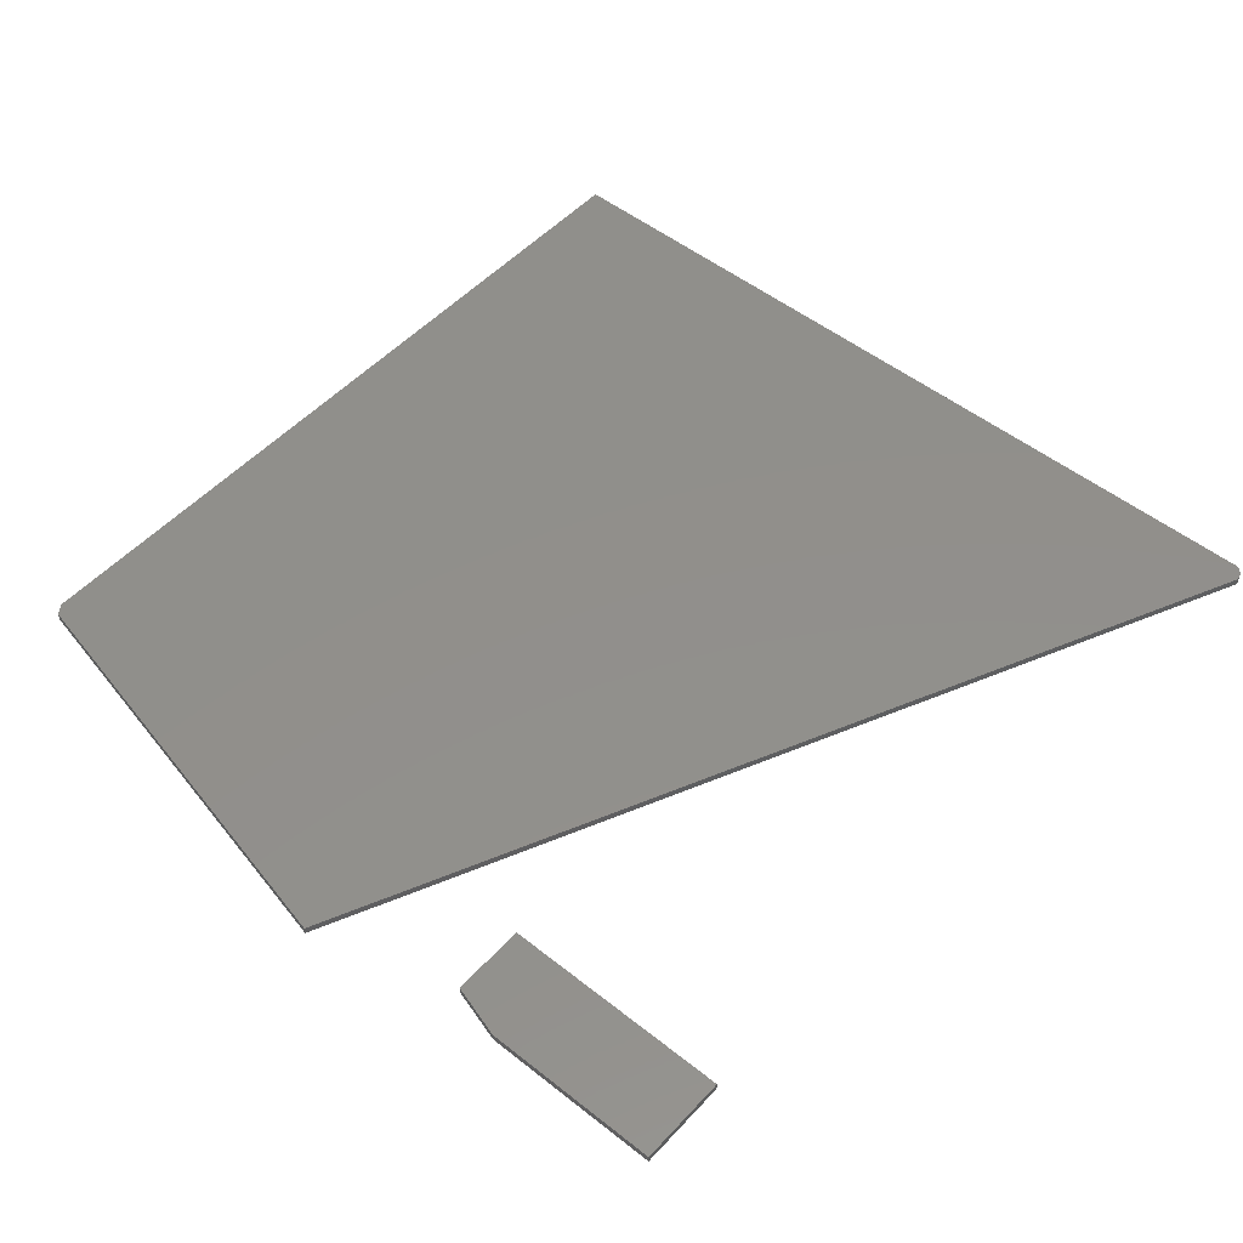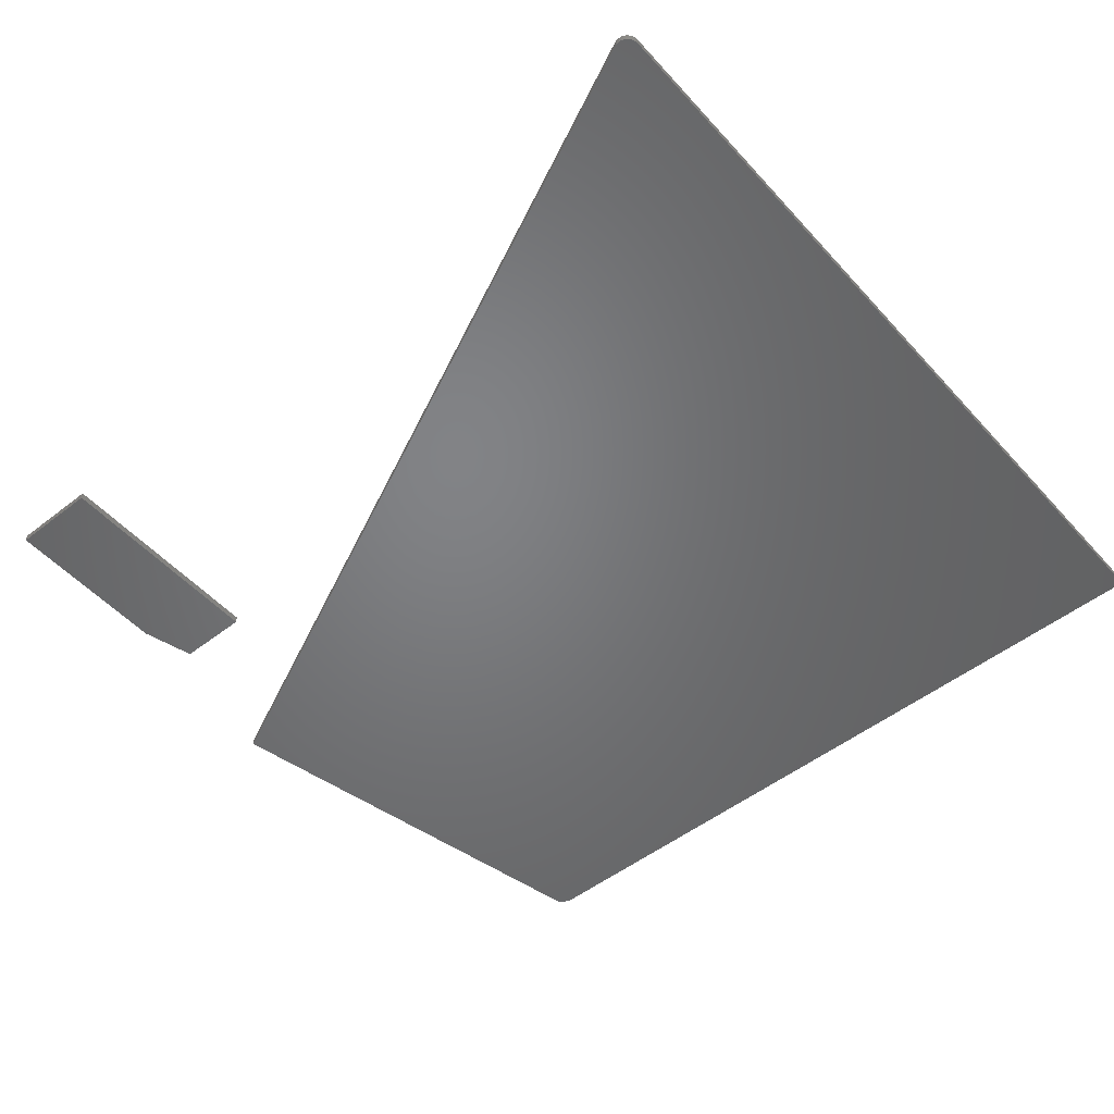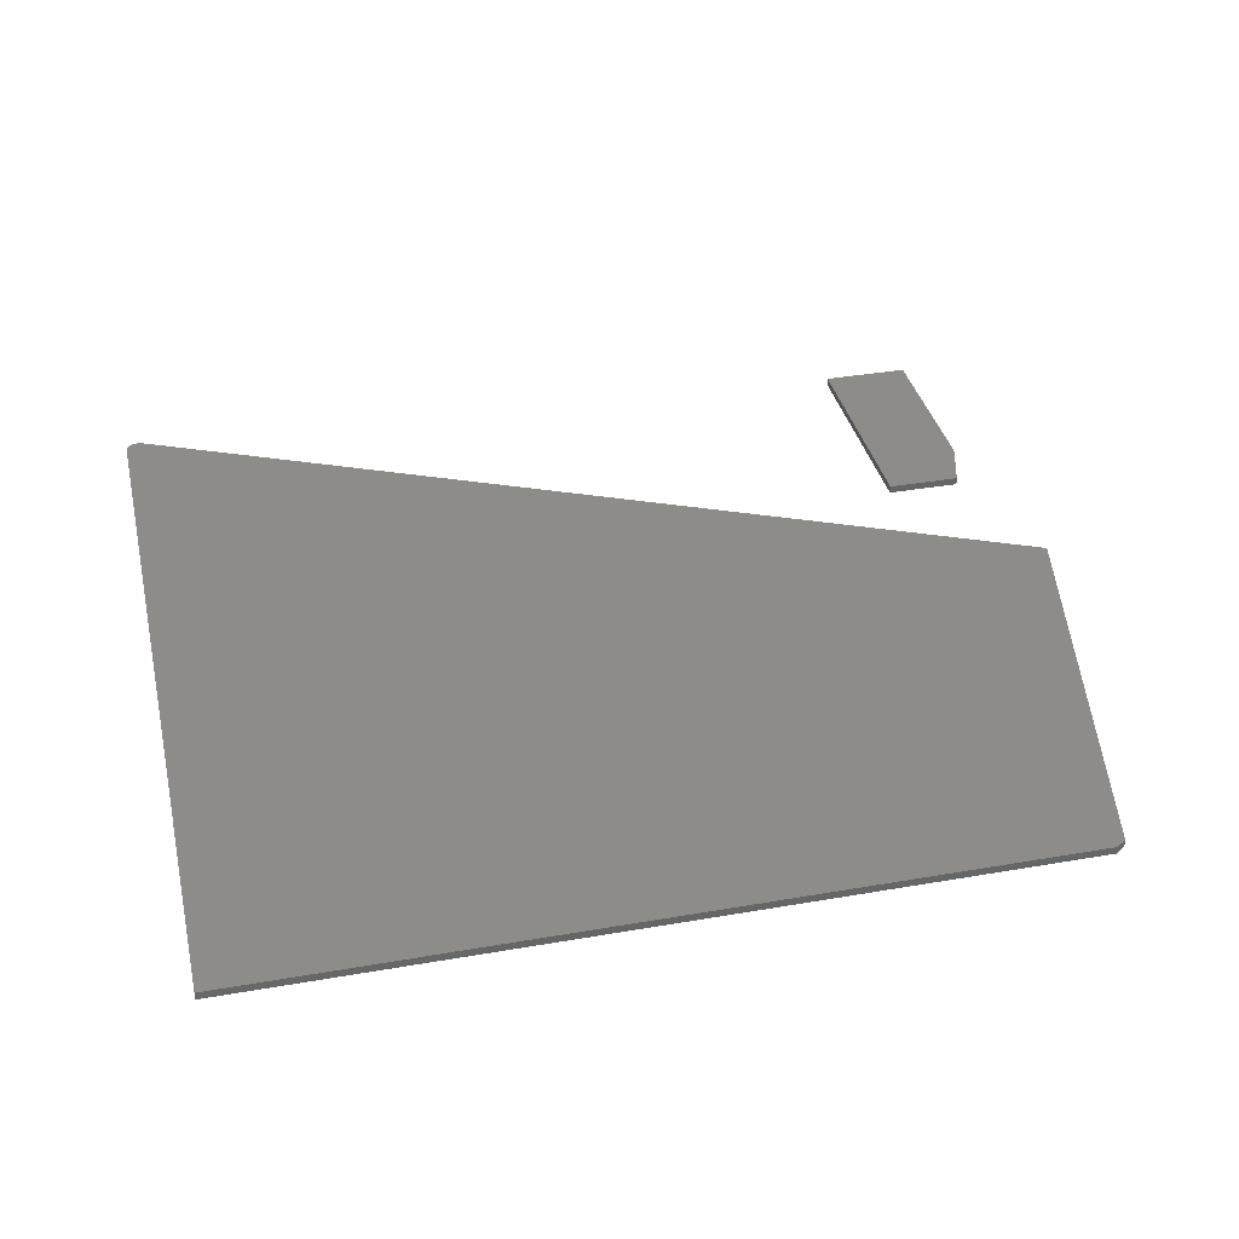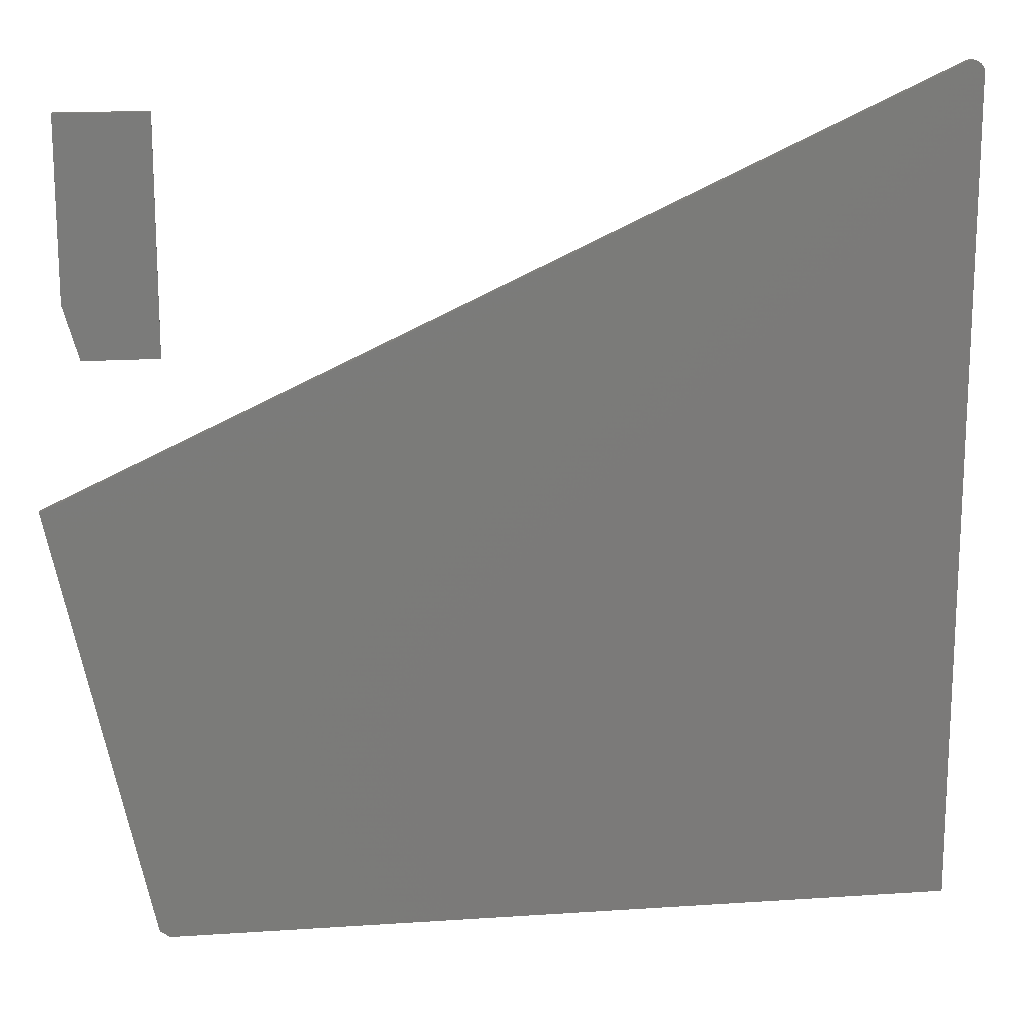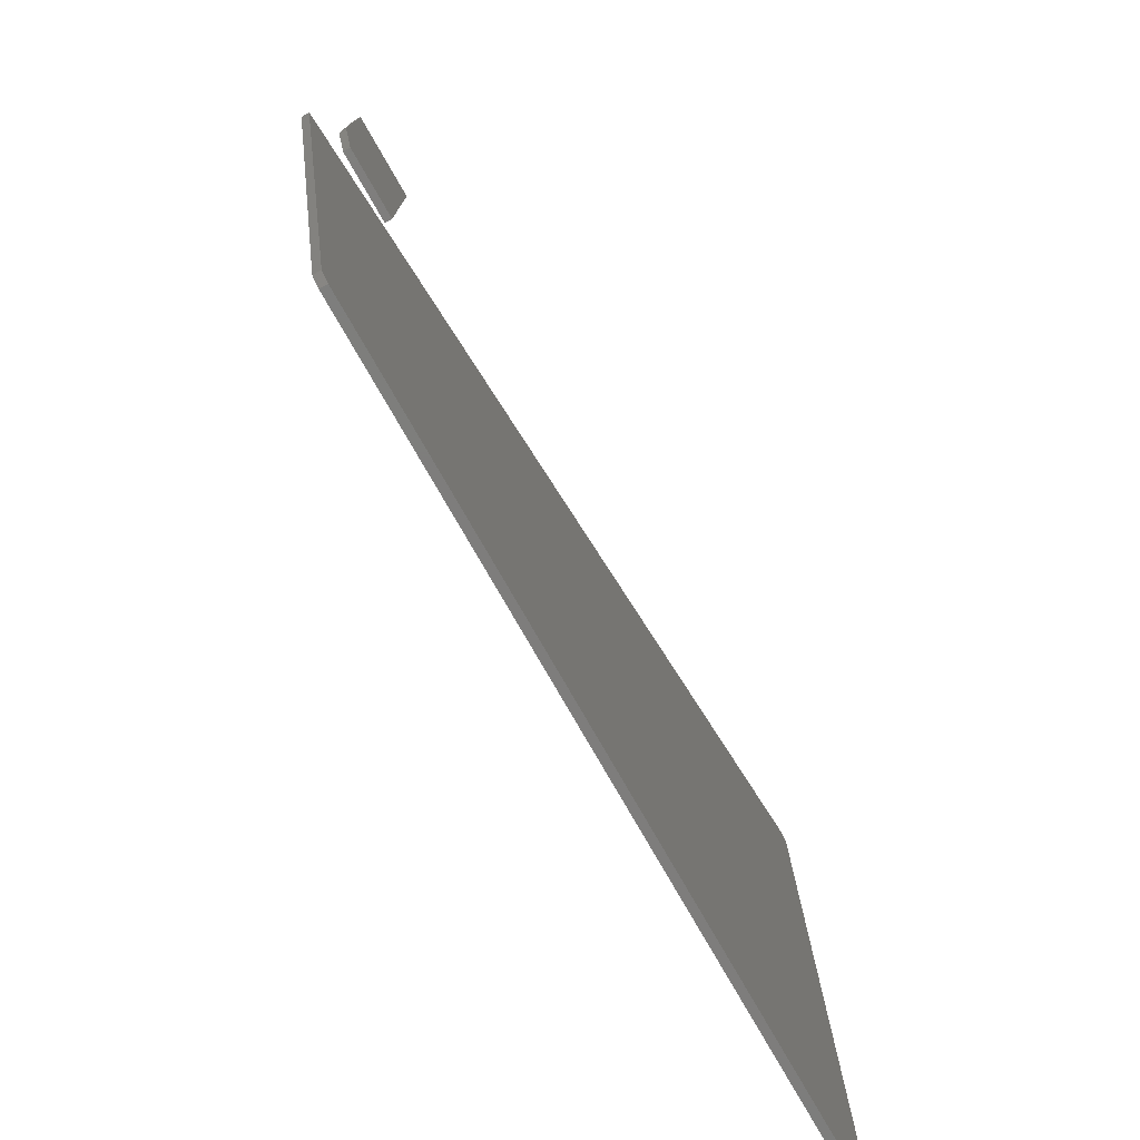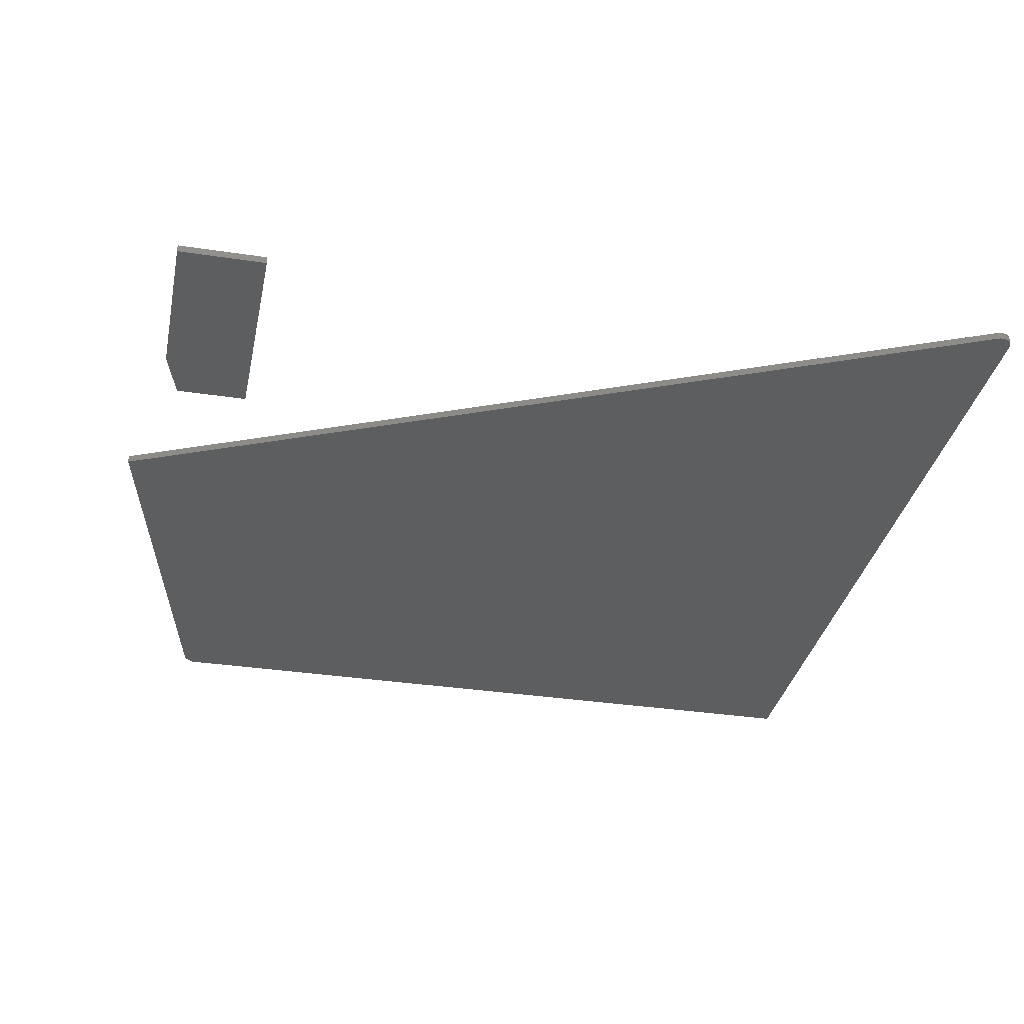
<metadata>
{"format":"stl","ext":"stl","renderer":"f3d","projection":"perspective","resolution":1024,"background":"white","views":[{"elev":51.0,"azim":-49.2,"up":"+Y"},{"elev":-50.9,"azim":40.4,"up":"+Y"},{"elev":36.1,"azim":167.1,"up":"+Y"},{"elev":16.4,"azim":-7.8,"up":"+Z"},{"elev":-77.2,"azim":-60.2,"up":"+Z"},{"elev":-34.0,"azim":-11.6,"up":"+Y"}]}
</metadata>
<code>
# stl→obj: 46 verts, 84 faces
v -0.6275 -0.007812 0.6562
v -0.7188 -0.007812 0.6562
v -0.6275 -0.007812 0.4219
v -0.7188 -0.007812 0.4766
v -0.7031 -0.007812 0.4219
v -0.7031 1.735e-18 0.4219
v -0.7188 3.036e-18 0.4766
v -0.6275 1.013e-17 0.4219
v -0.7188 1.301e-17 0.6562
v -0.6275 2.314e-17 0.6562
v -0.653 -0.007812 -0.1729
v -0.6528 -0.007812 -0.1741
v -0.6525 -0.007812 -0.1752
v 0.1719 -0.007812 0.681
v 0.1525 -0.007812 0.6907
v -0.75 -0.007812 0.2734
v 0.1677 -0.007812 0.6892
v 0.1659 -0.007812 0.6906
v 0.1638 -0.007812 0.6917
v 0.1615 -0.007812 0.6923
v 0.1592 -0.007812 0.6926
v 0.1568 -0.007812 0.6924
v 0.1546 -0.007812 0.6917
v 0.1714 -0.007812 0.6833
v 0.1706 -0.007812 0.6855
v 0.1693 -0.007812 0.6875
v -0.6421 -0.007812 -0.1826
v 0.1719 -0.007812 -0.1826
v -0.653 -1.401e-17 -0.1729
v -0.75 0 0.2734
v 0.1525 1.235e-16 0.6907
v 0.1719 1.25e-16 0.681
v -0.6525 -1.436e-17 -0.1752
v -0.6528 -1.433e-17 -0.1741
v 0.1546 1.238e-16 0.6917
v 0.1568 1.241e-16 0.6924
v 0.1592 1.243e-16 0.6926
v 0.1615 1.246e-16 0.6923
v 0.1638 1.248e-16 0.6917
v 0.1659 1.25e-16 0.6906
v 0.1677 1.251e-16 0.6892
v 0.1693 1.252e-16 0.6875
v 0.1706 1.252e-16 0.6855
v 0.1714 1.252e-16 0.6833
v -0.6421 -1.334e-17 -0.1826
v 0.1719 7.703e-17 -0.1826
f 1 2 3
f 3 2 4
f 3 4 5
f 6 7 8
f 8 7 9
f 8 9 10
f 2 9 4
f 4 9 7
f 5 6 3
f 3 6 8
f 5 4 6
f 6 4 7
f 1 10 2
f 2 10 9
f 3 8 1
f 1 8 10
f 11 12 13
f 11 13 14
f 11 14 15
f 11 15 16
f 15 14 17
f 15 17 18
f 15 18 19
f 15 19 20
f 15 20 21
f 15 21 22
f 15 22 23
f 14 24 25
f 14 25 26
f 14 26 17
f 27 28 13
f 13 28 14
f 29 30 31
f 29 31 32
f 29 32 33
f 29 33 34
f 31 35 36
f 31 36 37
f 31 37 38
f 31 38 39
f 31 39 40
f 31 40 41
f 31 41 32
f 32 41 42
f 32 42 43
f 32 43 44
f 45 33 46
f 46 33 32
f 27 45 28
f 28 45 46
f 33 13 34
f 34 13 12
f 34 12 29
f 29 12 11
f 27 13 45
f 45 13 33
f 15 31 16
f 16 31 30
f 31 15 35
f 35 15 23
f 35 23 36
f 36 23 22
f 36 22 37
f 37 22 21
f 37 21 38
f 38 21 20
f 38 20 39
f 39 20 19
f 39 19 40
f 40 19 18
f 40 18 41
f 41 18 17
f 41 17 42
f 42 17 26
f 42 26 43
f 43 26 25
f 43 25 44
f 44 25 24
f 44 24 32
f 32 24 14
f 28 46 14
f 14 46 32
f 16 30 11
f 11 30 29

</code>
